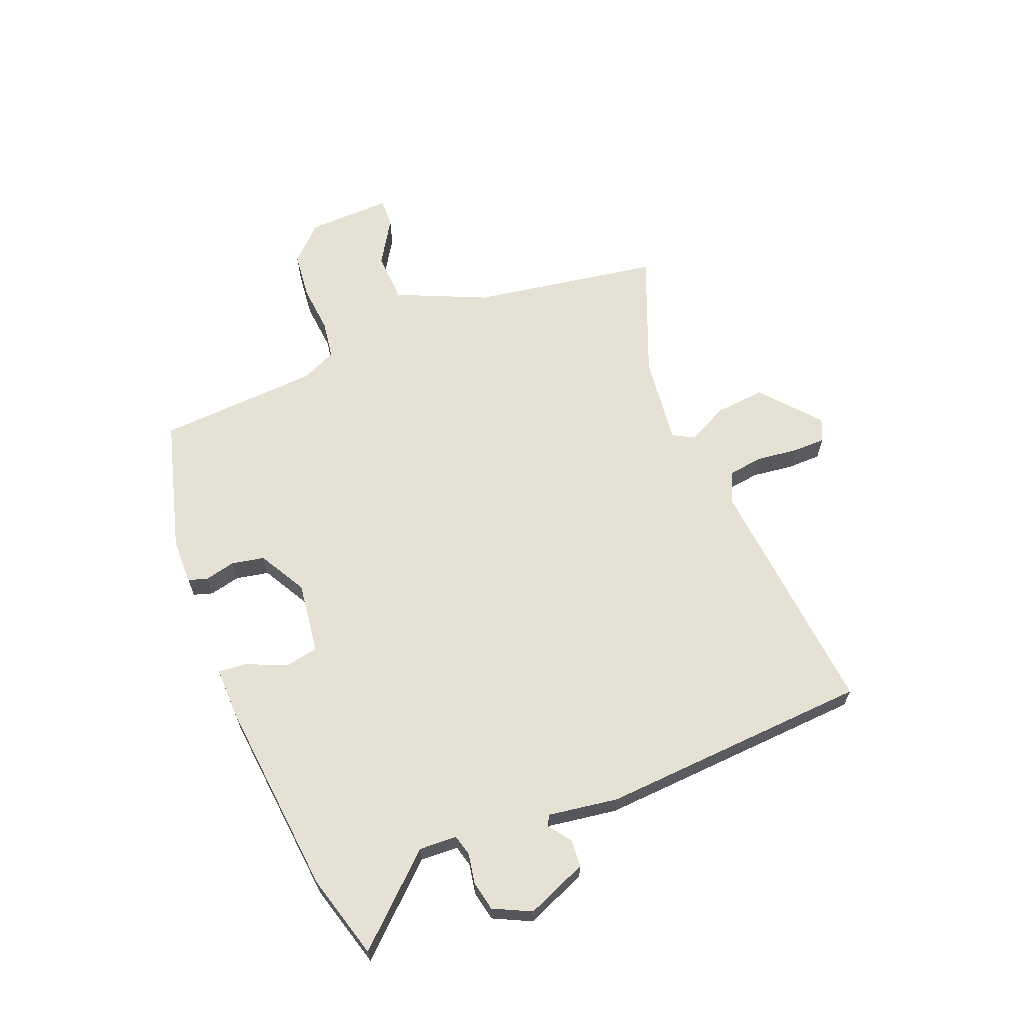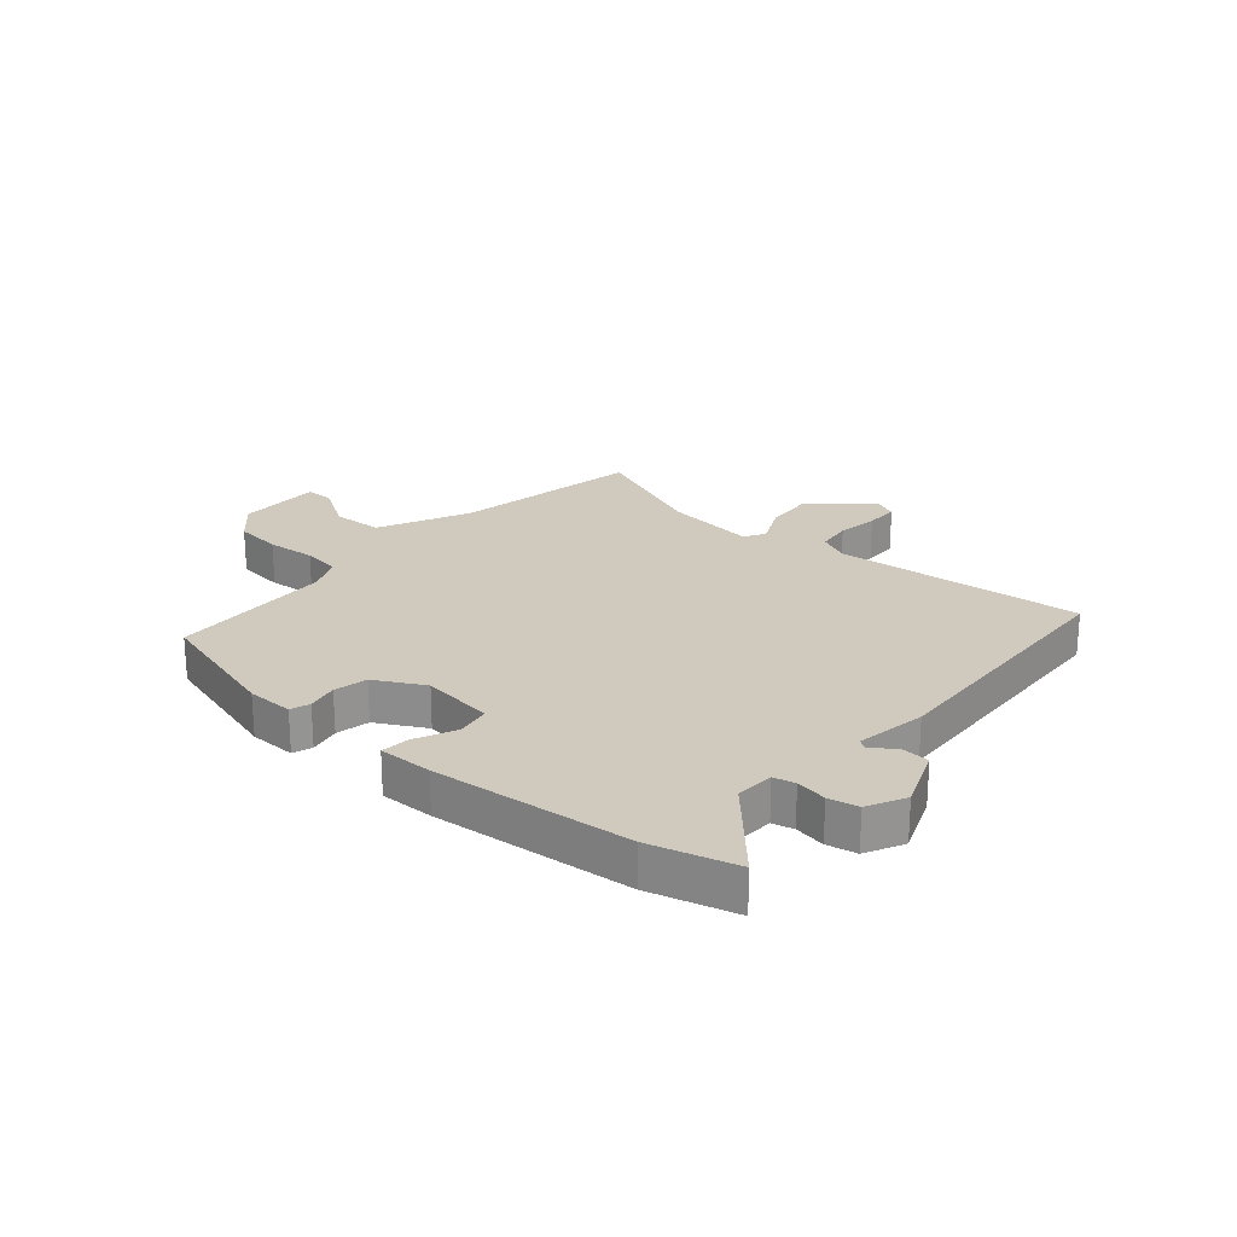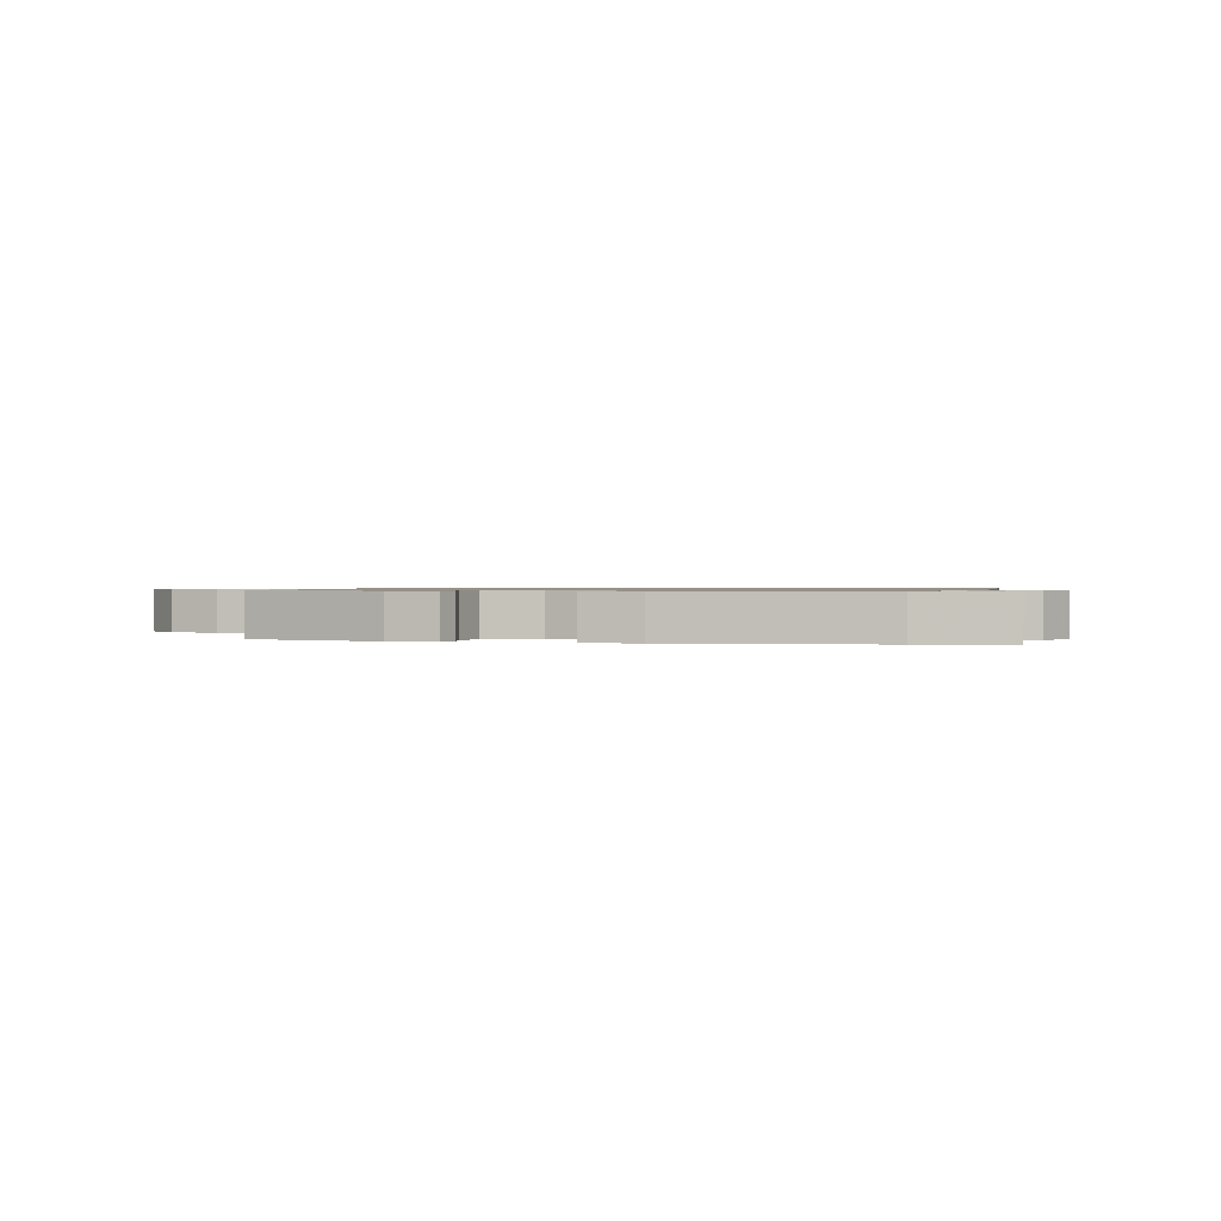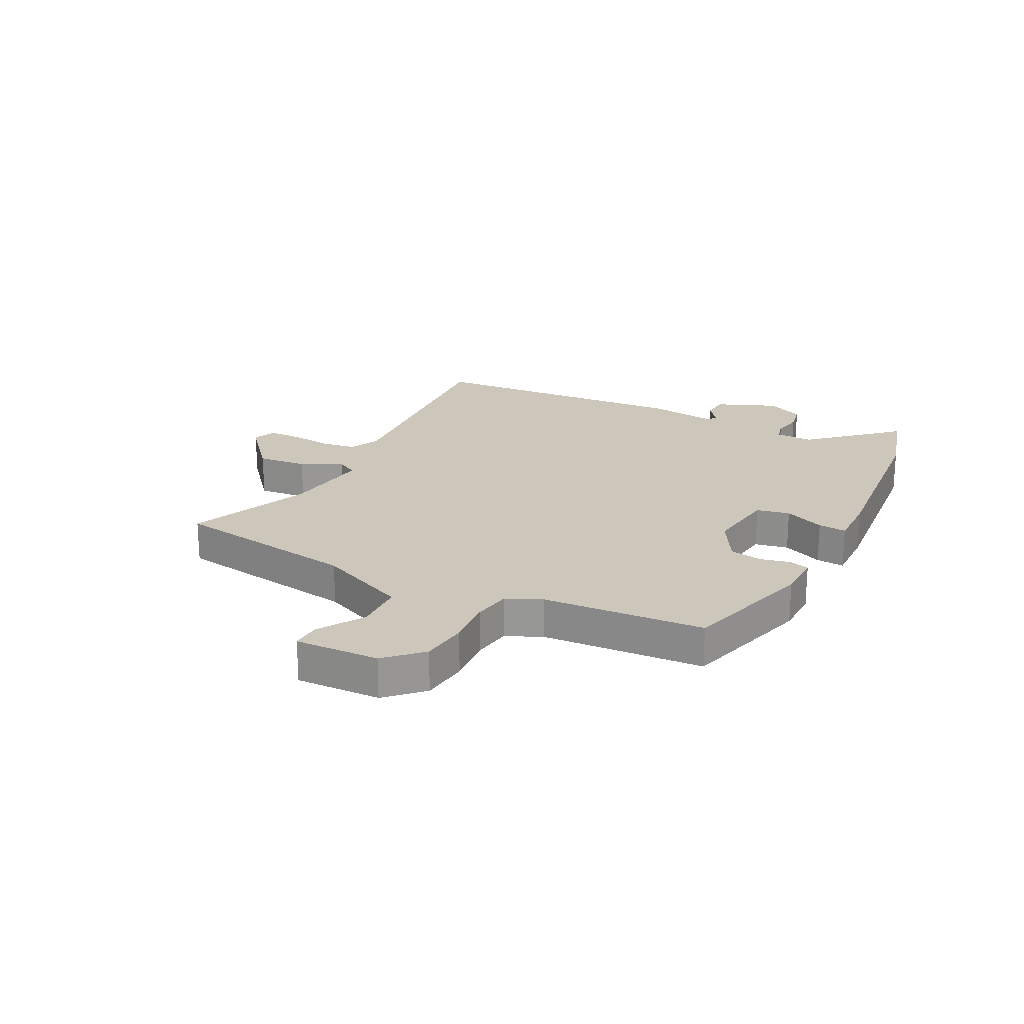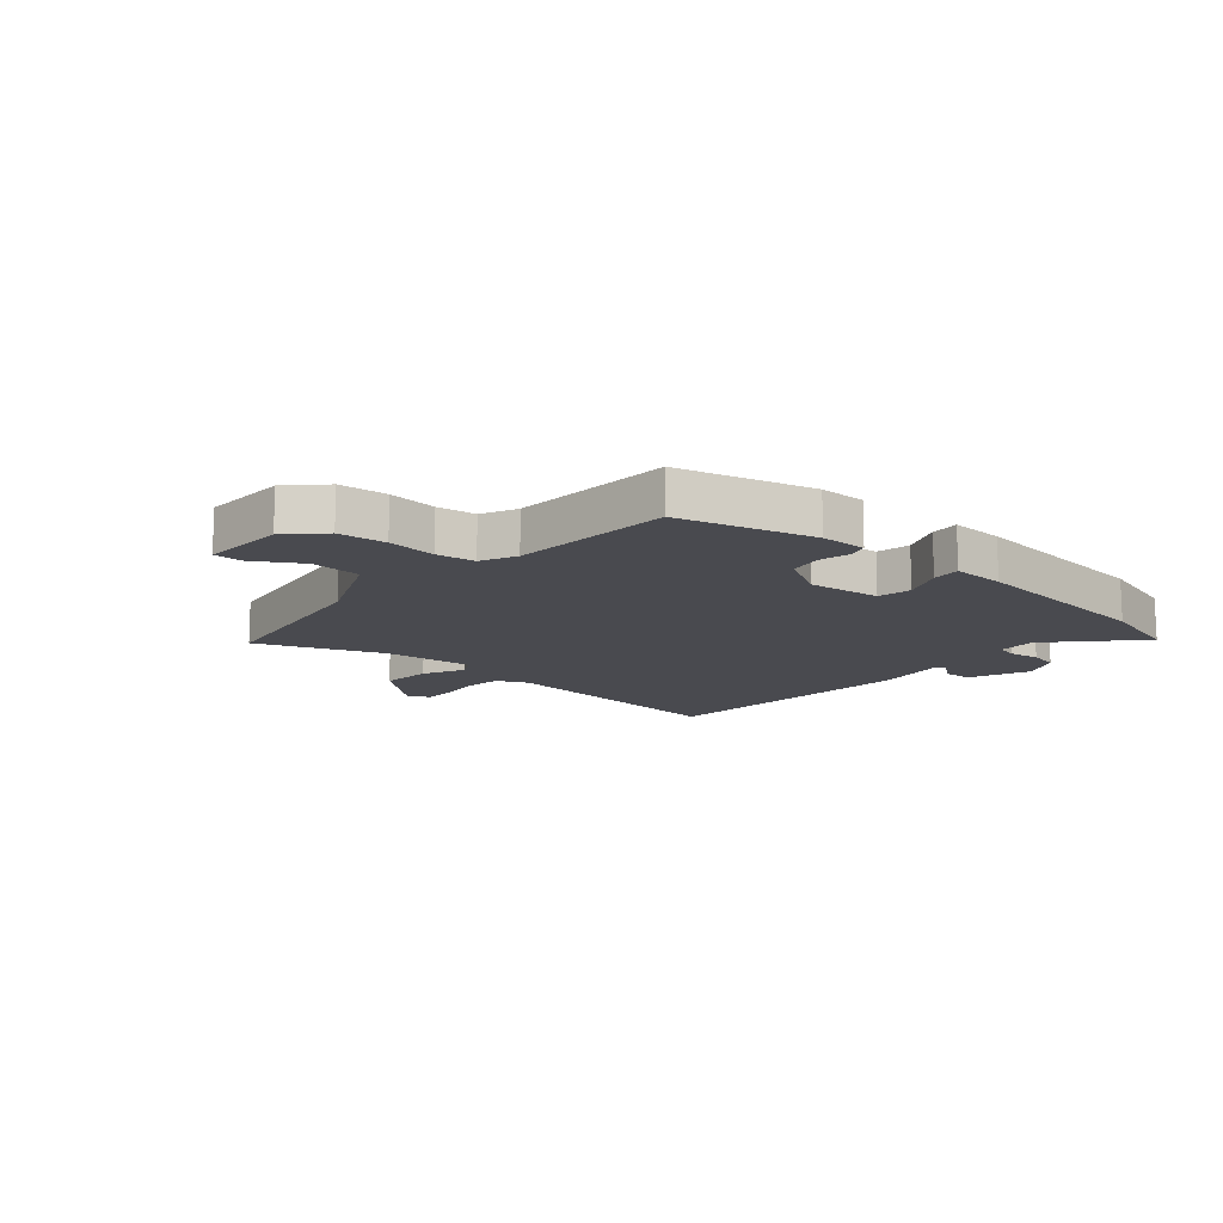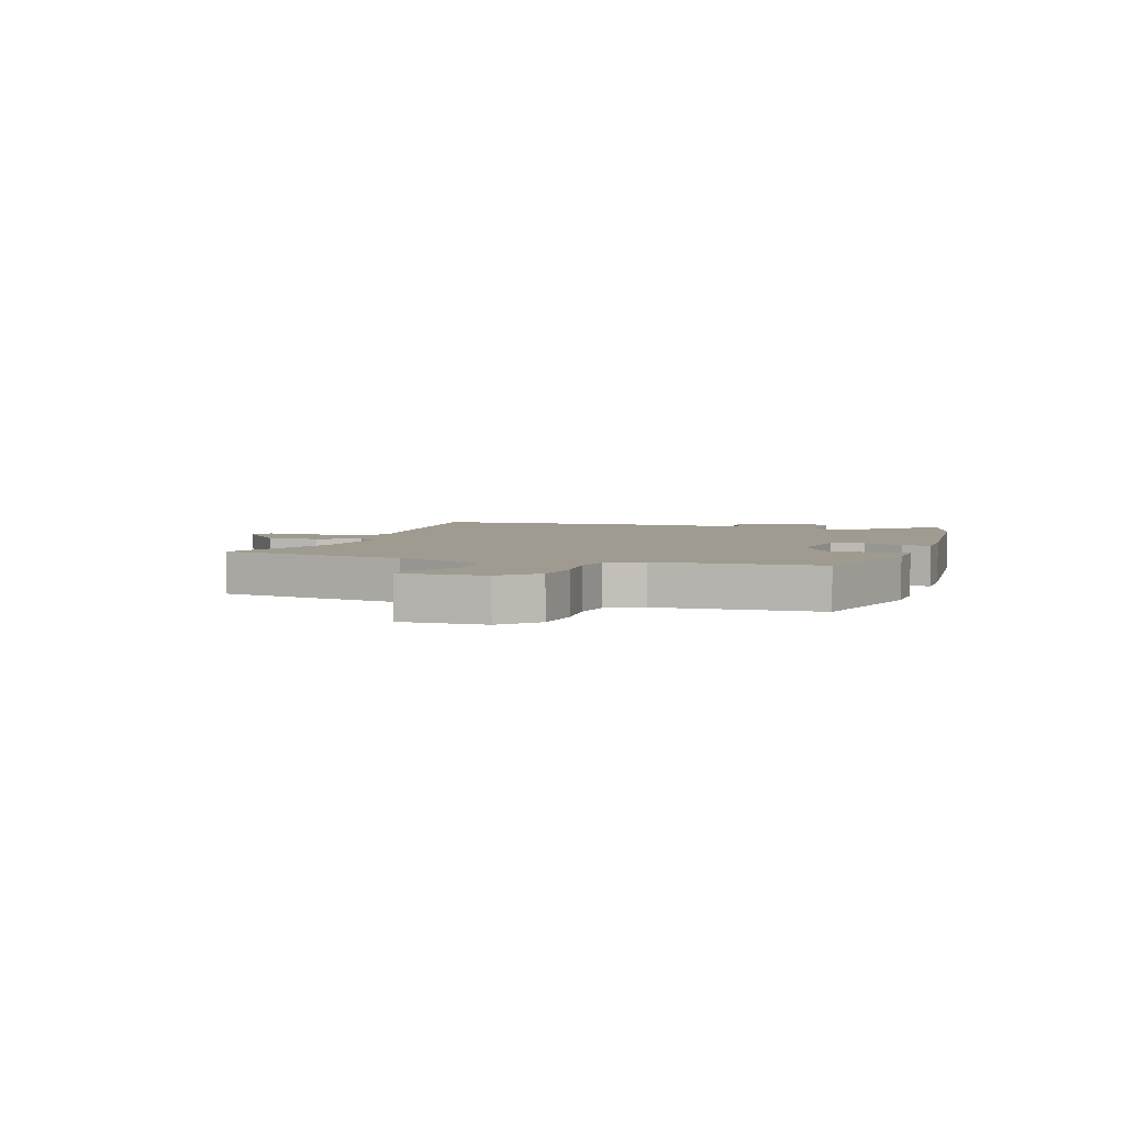
<metadata>
{"format":"obj","ext":"obj","renderer":"f3d","projection":"perspective","resolution":1024,"background":"white","views":[{"elev":64.3,"azim":-112.5,"up":"+Y"},{"elev":23.0,"azim":-139.2,"up":"+Y"},{"elev":0.8,"azim":-166.1,"up":"+Y"},{"elev":21.5,"azim":116.5,"up":"+Y"},{"elev":-13.6,"azim":138.0,"up":"+Y"},{"elev":4.1,"azim":107.7,"up":"+Y"}]}
</metadata>
<code>
v -0.474 0.07 -0.507
v -0.623 0.07 -0.467
v -0.488 0.07 -0.317
v -0.492 0.07 -0.25
v -0.529 0.07 -0.241
v -0.583 0.07 -0.251
v -0.635 0.07 -0.241
v -0.668 0.07 -0.175
v -0.625 0.07 -0.067
v -0.576 0.07 -0.063
v -0.536 0.07 -0.092
v -0.518 0.07 -0.081
v -0.538 0.07 0.042
v -0.514 0.07 0.521
v -0.078 0.07 0.487
v -0.024 0.07 0.513
v -0.016 0.07 0.575
v -0.026 0.07 0.648
v -0.026 0.07 0.707
v 0.014 0.07 0.725
v 0.117 0.07 0.64
v 0.11 0.07 0.551
v 0.075 0.07 0.478
v 0.096 0.07 0.441
v 0.255 0.07 0.462
v 0.471 0.07 0.552
v 0.529 0.07 0.22
v 0.602 0.07 0.061
v 0.691 0.07 0.058
v 0.772 0.07 0.109
v 0.823 0.07 0.111
v 0.82 0.07 -0.038
v 0.761 0.07 -0.099
v 0.677 0.07 -0.109
v 0.591 0.07 -0.102
v 0.523 0.07 -0.113
v 0.495 0.07 -0.176
v 0.481 0.07 -0.462
v 0.246 0.07 -0.53
v 0.164 0.07 -0.532
v 0.153 0.07 -0.498
v 0.165 0.07 -0.444
v 0.153 0.07 -0.386
v 0.068 0.07 -0.34
v -0.059 0.07 -0.358
v -0.07 0.07 -0.417
v -0.038 0.07 -0.488
v -0.033 0.07 -0.538
v -0.127 0.07 -0.537
v -0.474 0 -0.507
v -0.623 0 -0.467
v -0.488 0 -0.317
v -0.492 0 -0.25
v -0.529 0 -0.241
v -0.583 0 -0.251
v -0.635 0 -0.241
v -0.668 0 -0.175
v -0.625 0 -0.067
v -0.576 0 -0.063
v -0.536 0 -0.092
v -0.518 0 -0.081
v -0.538 0 0.042
v -0.514 0 0.521
v -0.078 0 0.487
v -0.024 0 0.513
v -0.016 0 0.575
v -0.026 0 0.648
v -0.026 0 0.707
v 0.014 0 0.725
v 0.117 0 0.64
v 0.11 0 0.551
v 0.075 0 0.478
v 0.096 0 0.441
v 0.255 0 0.462
v 0.471 0 0.552
v 0.529 0 0.22
v 0.602 0 0.061
v 0.691 0 0.058
v 0.772 0 0.109
v 0.823 0 0.111
v 0.82 0 -0.038
v 0.761 0 -0.099
v 0.677 0 -0.109
v 0.591 0 -0.102
v 0.523 0 -0.113
v 0.495 0 -0.176
v 0.481 0 -0.462
v 0.246 0 -0.53
v 0.164 0 -0.532
v 0.153 0 -0.498
v 0.165 0 -0.444
v 0.153 0 -0.386
v 0.068 0 -0.34
v -0.059 0 -0.358
v -0.07 0 -0.417
v -0.038 0 -0.488
v -0.033 0 -0.538
v -0.127 0 -0.537
f 46 47 48 49
f 45 46 49 1
f 39 40 41 42
f 37 38 39 42
f 36 37 42 43
f 32 33 34 35
f 32 35 36
f 29 30 31 32
f 28 29 32 36
f 27 28 36 43
f 25 26 27 43
f 20 21 22 23
f 18 19 20 23
f 17 18 23 24
f 16 17 24
f 15 16 24
f 12 13 14 15
f 12 15 24
f 8 9 10 11
f 8 11 12
f 5 6 7 8
f 4 5 8 12
f 45 1 2 3
f 44 45 3 4
f 25 43 44
f 24 25 44
f 4 12 24 44
f 98 97 96 95
f 50 98 95 94
f 91 90 89 88
f 91 88 87 86
f 92 91 86 85
f 84 83 82 81
f 85 84 81
f 81 80 79 78
f 85 81 78 77
f 92 85 77 76
f 92 76 75 74
f 72 71 70 69
f 72 69 68 67
f 73 72 67 66
f 73 66 65
f 73 65 64
f 64 63 62 61
f 73 64 61
f 60 59 58 57
f 61 60 57
f 57 56 55 54
f 61 57 54 53
f 52 51 50 94
f 53 52 94 93
f 93 92 74
f 93 74 73
f 93 73 61 53
f 1 50 51 2
f 2 51 52 3
f 3 52 53 4
f 4 53 54 5
f 5 54 55 6
f 6 55 56 7
f 7 56 57 8
f 8 57 58 9
f 9 58 59 10
f 10 59 60 11
f 11 60 61 12
f 12 61 62 13
f 13 62 63 14
f 14 63 64 15
f 15 64 65 16
f 16 65 66 17
f 17 66 67 18
f 18 67 68 19
f 19 68 69 20
f 20 69 70 21
f 21 70 71 22
f 22 71 72 23
f 23 72 73 24
f 24 73 74 25
f 25 74 75 26
f 26 75 76 27
f 27 76 77 28
f 28 77 78 29
f 29 78 79 30
f 30 79 80 31
f 31 80 81 32
f 32 81 82 33
f 33 82 83 34
f 34 83 84 35
f 35 84 85 36
f 36 85 86 37
f 37 86 87 38
f 38 87 88 39
f 39 88 89 40
f 40 89 90 41
f 41 90 91 42
f 42 91 92 43
f 43 92 93 44
f 44 93 94 45
f 45 94 95 46
f 46 95 96 47
f 47 96 97 48
f 48 97 98 49
f 49 98 50 1

</code>
